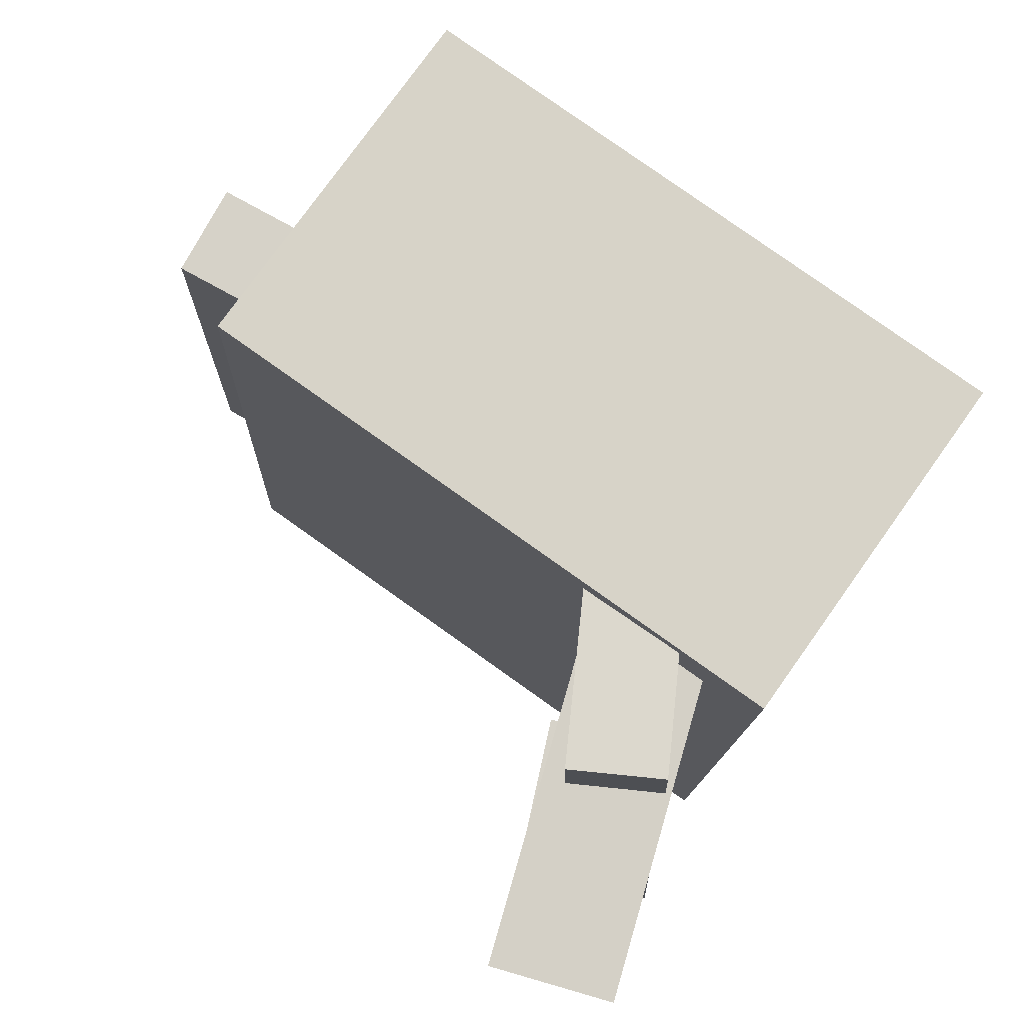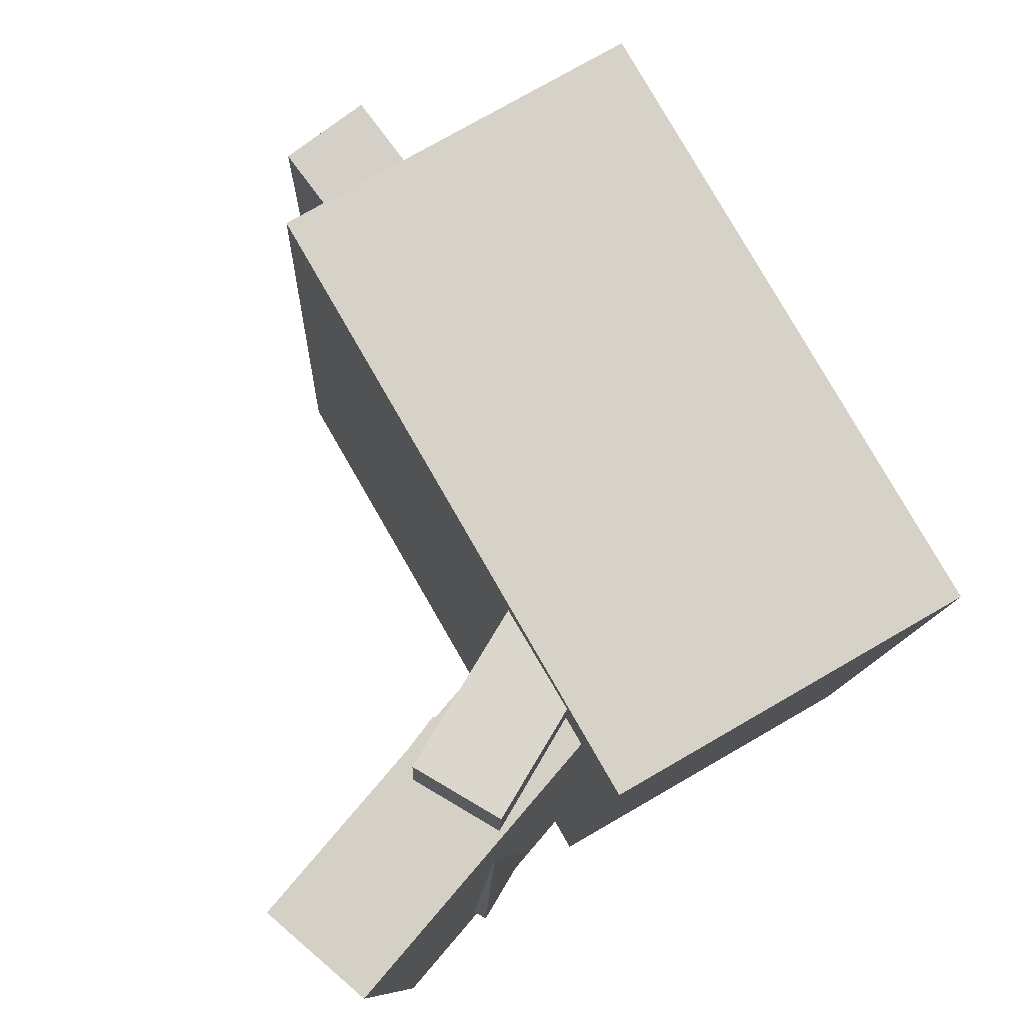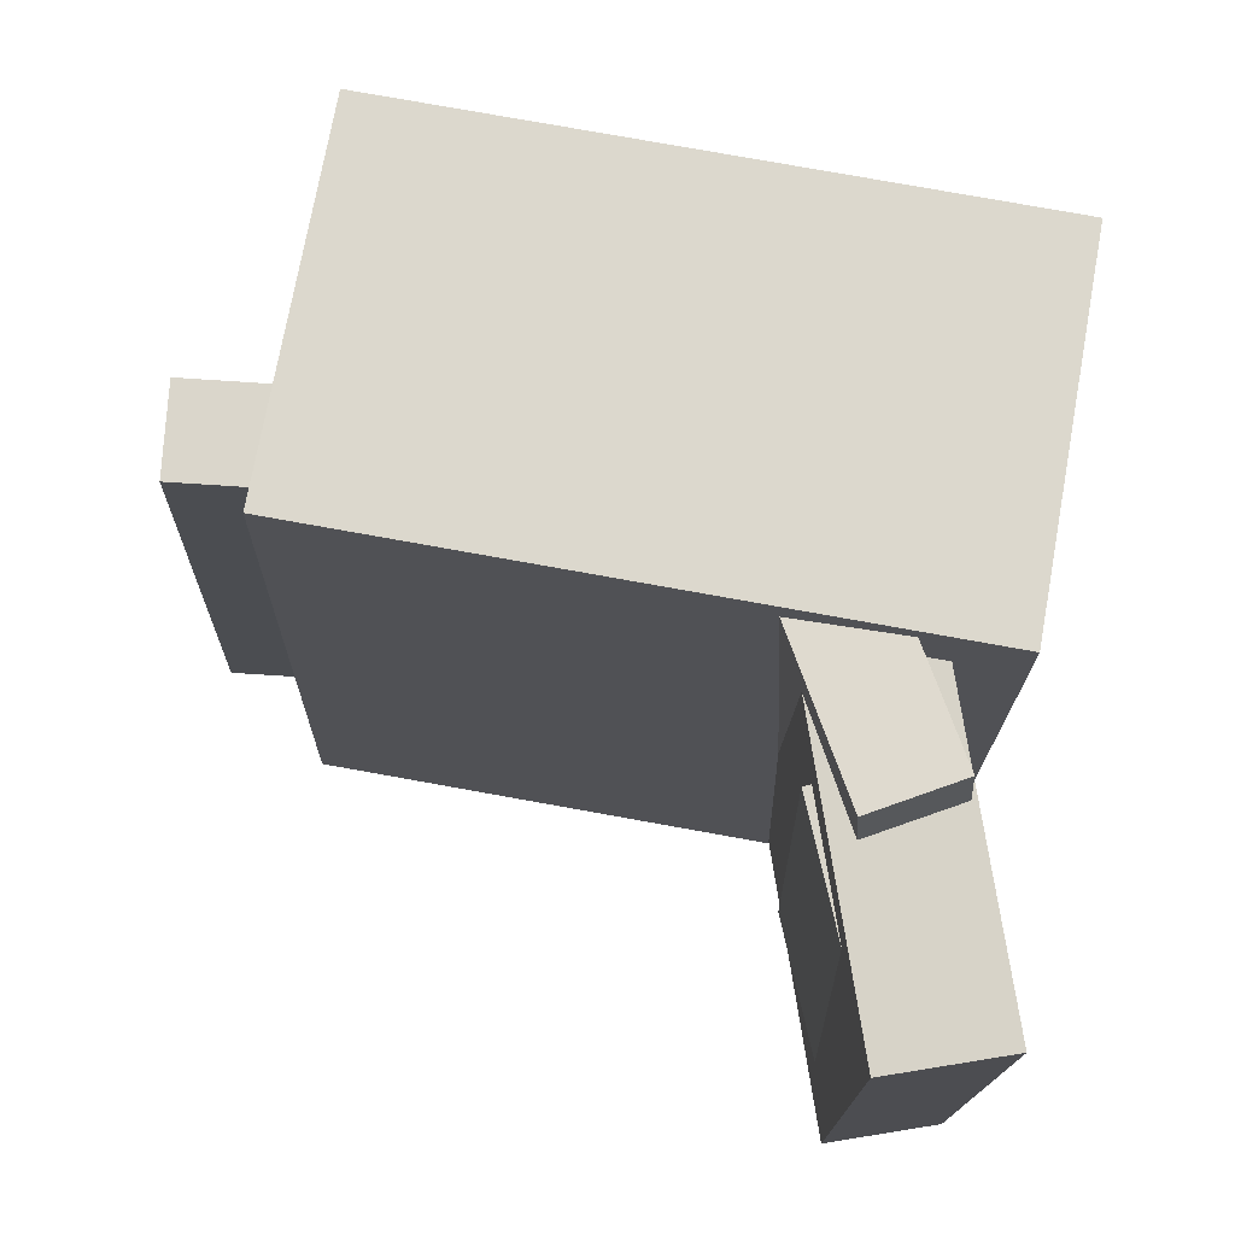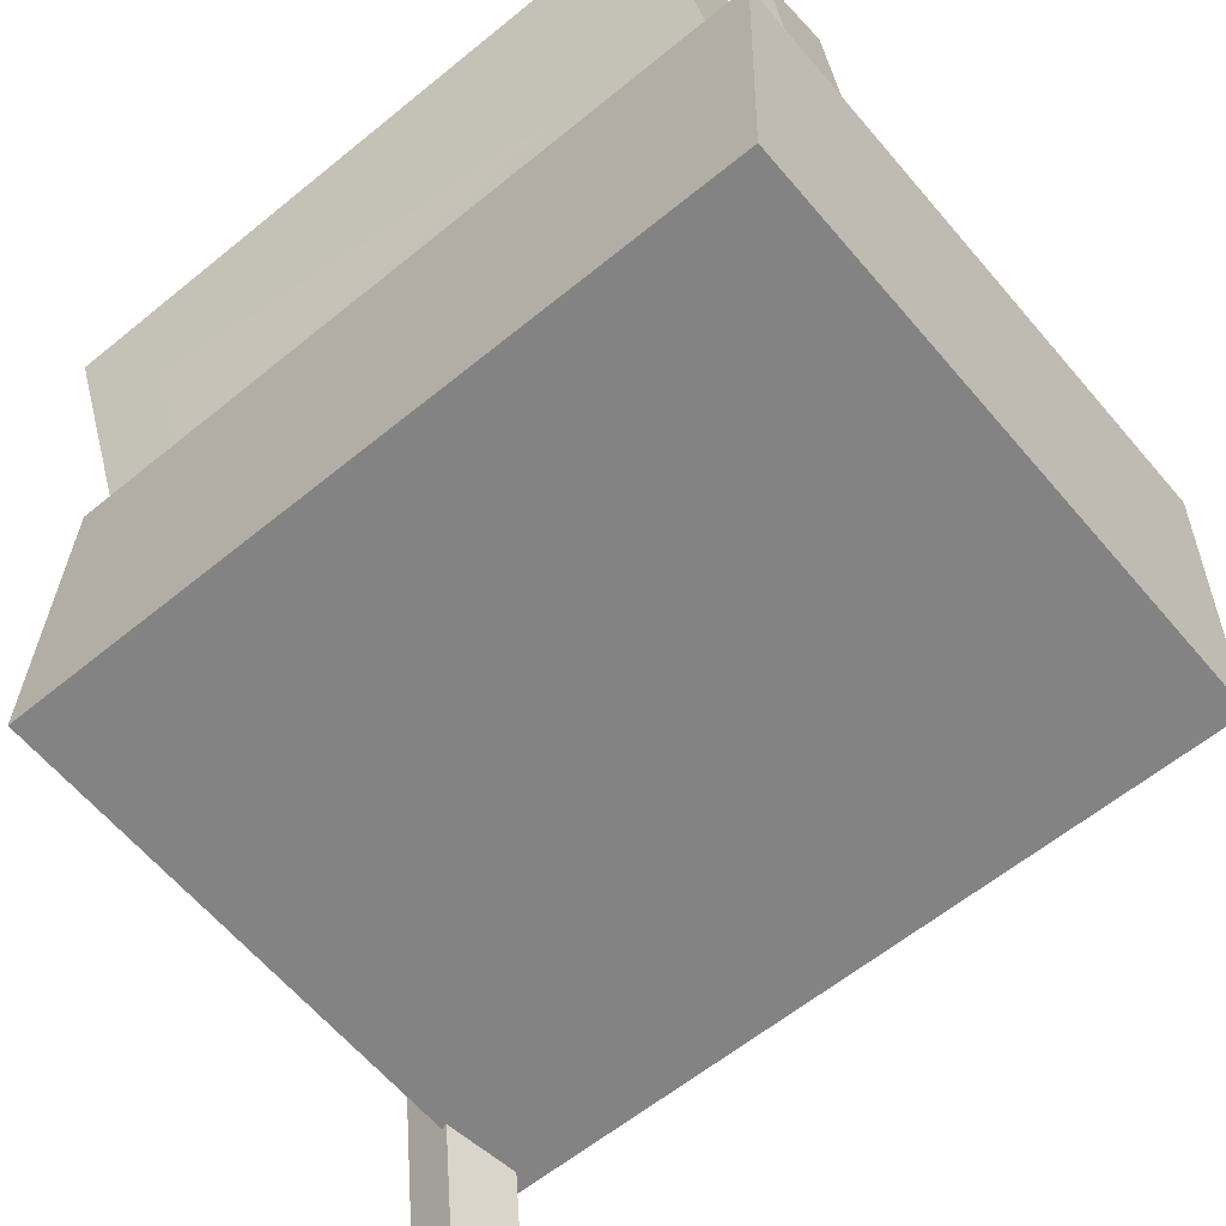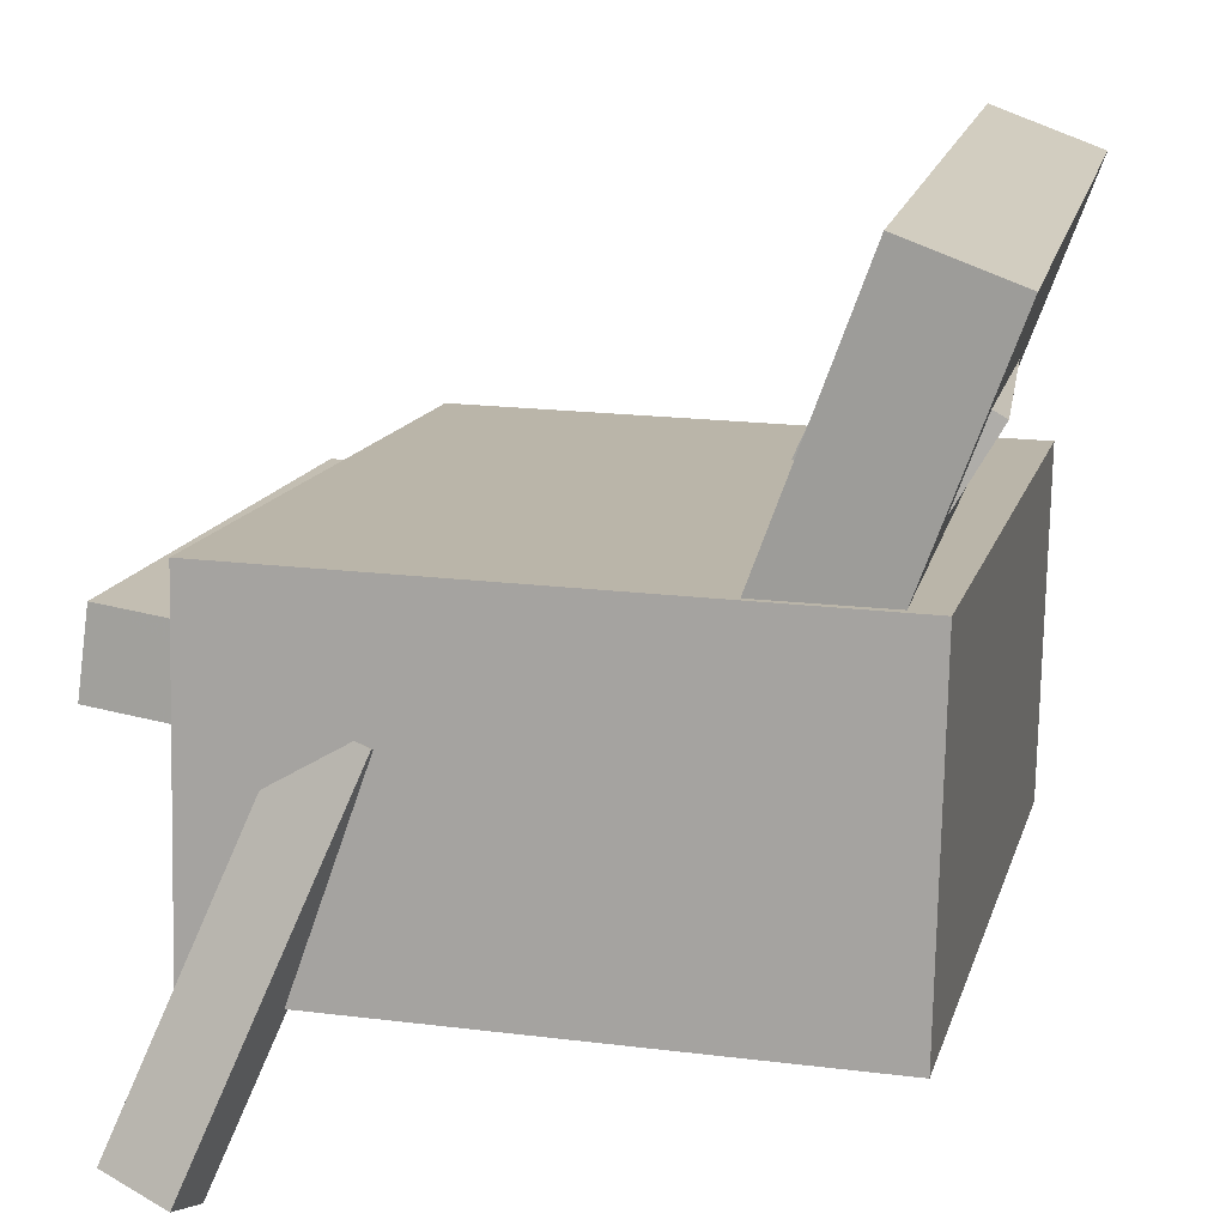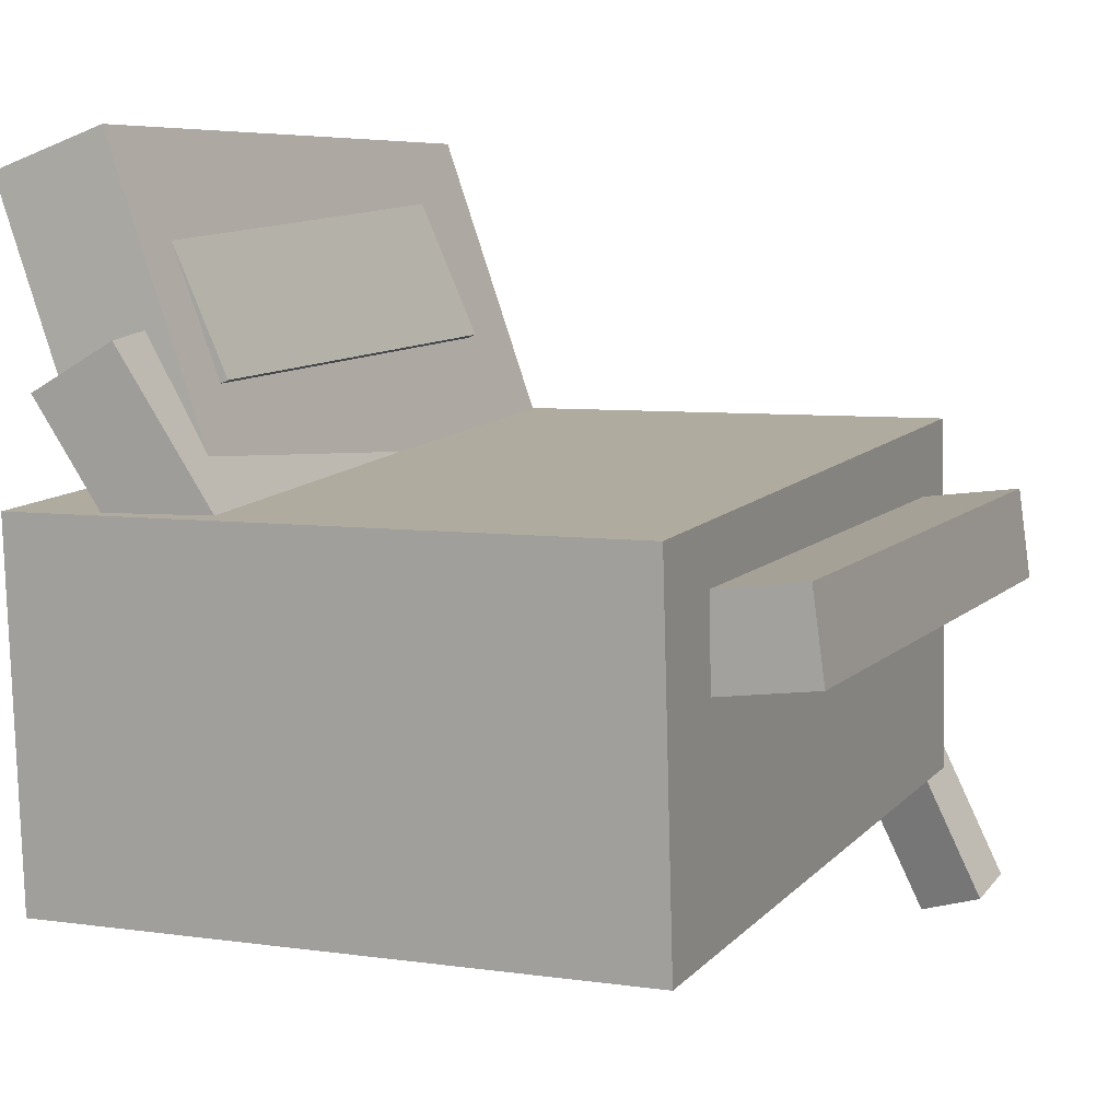
<metadata>
{"format":"obj","ext":"obj","renderer":"f3d","projection":"perspective","resolution":1024,"background":"white","views":[{"elev":78.8,"azim":-143.8,"up":"+Z"},{"elev":79.7,"azim":-119.2,"up":"+Z"},{"elev":74.8,"azim":-169.0,"up":"+Z"},{"elev":-63.1,"azim":-50.3,"up":"+Y"},{"elev":15.3,"azim":-167.0,"up":"+Y"},{"elev":8.3,"azim":23.4,"up":"+Y"}]}
</metadata>
<code>
v -0.2152 0.2542 -0.1717
v -0.2084 0.2495 0.1849
v -0.1758 0.2715 -0.1722
v -0.169 0.2668 0.1844
v -0.1594 0.1271 -0.1744
v -0.1526 0.1224 0.1822
v -0.12 0.1444 -0.1749
v -0.1132 0.1397 0.1817
f 1.0 7.0 5.0
f 1.0 3.0 7.0
f 1.0 4.0 3.0
f 1.0 2.0 4.0
f 3.0 8.0 7.0
f 3.0 4.0 8.0
f 5.0 7.0 8.0
f 5.0 8.0 6.0
f 1.0 5.0 6.0
f 1.0 6.0 2.0
f 2.0 6.0 8.0
f 2.0 8.0 4.0
v 0.05177 -0.03716 -0.2075
v 0.04206 -0.0434 0.1942
v 0.04382 0.02186 -0.2067
v 0.03411 0.01562 0.1949
v 0.2718 -0.007579 -0.2017
v 0.2621 -0.01382 0.2
v 0.2639 0.05144 -0.201
v 0.2542 0.04521 0.2007
f 9.0 15.0 13.0
f 9.0 11.0 15.0
f 9.0 12.0 11.0
f 9.0 10.0 12.0
f 11.0 16.0 15.0
f 11.0 12.0 16.0
f 13.0 15.0 16.0
f 13.0 16.0 14.0
f 9.0 13.0 14.0
f 9.0 14.0 10.0
f 10.0 14.0 16.0
f 10.0 16.0 12.0
v -0.176 0.2762 -0.2487
v -0.1729 0.2883 0.2174
v -0.07344 -0.0041 -0.2421
v -0.07037 0.008051 0.2241
v -0.251 0.2488 -0.2475
v -0.2479 0.2609 0.2187
v -0.1484 -0.0315 -0.2409
v -0.1453 -0.01935 0.2253
f 17.0 23.0 21.0
f 17.0 19.0 23.0
f 17.0 20.0 19.0
f 17.0 18.0 20.0
f 19.0 24.0 23.0
f 19.0 20.0 24.0
f 21.0 23.0 24.0
f 21.0 24.0 22.0
f 17.0 21.0 22.0
f 17.0 22.0 18.0
f 18.0 22.0 24.0
f 18.0 24.0 20.0
v 0.186 -0.2521 -0.3122
v 0.08702 -0.004502 -0.2535
v 0.2318 -0.2367 -0.3001
v 0.1328 0.01093 -0.2414
v 0.1804 -0.2625 -0.2775
v 0.08141 -0.01494 -0.2189
v 0.2261 -0.2471 -0.2655
v 0.1272 0.0004885 -0.2068
f 25.0 31.0 29.0
f 25.0 27.0 31.0
f 25.0 28.0 27.0
f 25.0 26.0 28.0
f 27.0 32.0 31.0
f 27.0 28.0 32.0
f 29.0 31.0 32.0
f 29.0 32.0 30.0
f 25.0 29.0 30.0
f 25.0 30.0 26.0
f 26.0 30.0 32.0
f 26.0 32.0 28.0
v -0.2327 0.1721 -0.1831
v -0.1959 0.1356 0.2629
v -0.1788 0.2036 -0.185
v -0.142 0.1671 0.261
v -0.08231 -0.08766 -0.2168
v -0.04549 -0.1241 0.2292
v -0.0284 -0.0562 -0.2187
v 0.008422 -0.09268 0.2274
f 33.0 39.0 37.0
f 33.0 35.0 39.0
f 33.0 36.0 35.0
f 33.0 34.0 36.0
f 35.0 40.0 39.0
f 35.0 36.0 40.0
f 37.0 39.0 40.0
f 37.0 40.0 38.0
f 33.0 37.0 38.0
f 33.0 38.0 34.0
f 34.0 38.0 40.0
f 34.0 40.0 36.0
v -0.2179 0.06649 0.2637
v -0.2145 -0.1777 0.2546
v 0.1941 0.0722 0.2667
v 0.1976 -0.172 0.2576
v -0.2144 0.08557 -0.2497
v -0.211 -0.1586 -0.2588
v 0.1976 0.09128 -0.2467
v 0.2011 -0.1529 -0.2558
f 41.0 47.0 45.0
f 41.0 43.0 47.0
f 41.0 44.0 43.0
f 41.0 42.0 44.0
f 43.0 48.0 47.0
f 43.0 44.0 48.0
f 45.0 47.0 48.0
f 45.0 48.0 46.0
f 41.0 45.0 46.0
f 41.0 46.0 42.0
f 42.0 46.0 48.0
f 42.0 48.0 44.0

</code>
